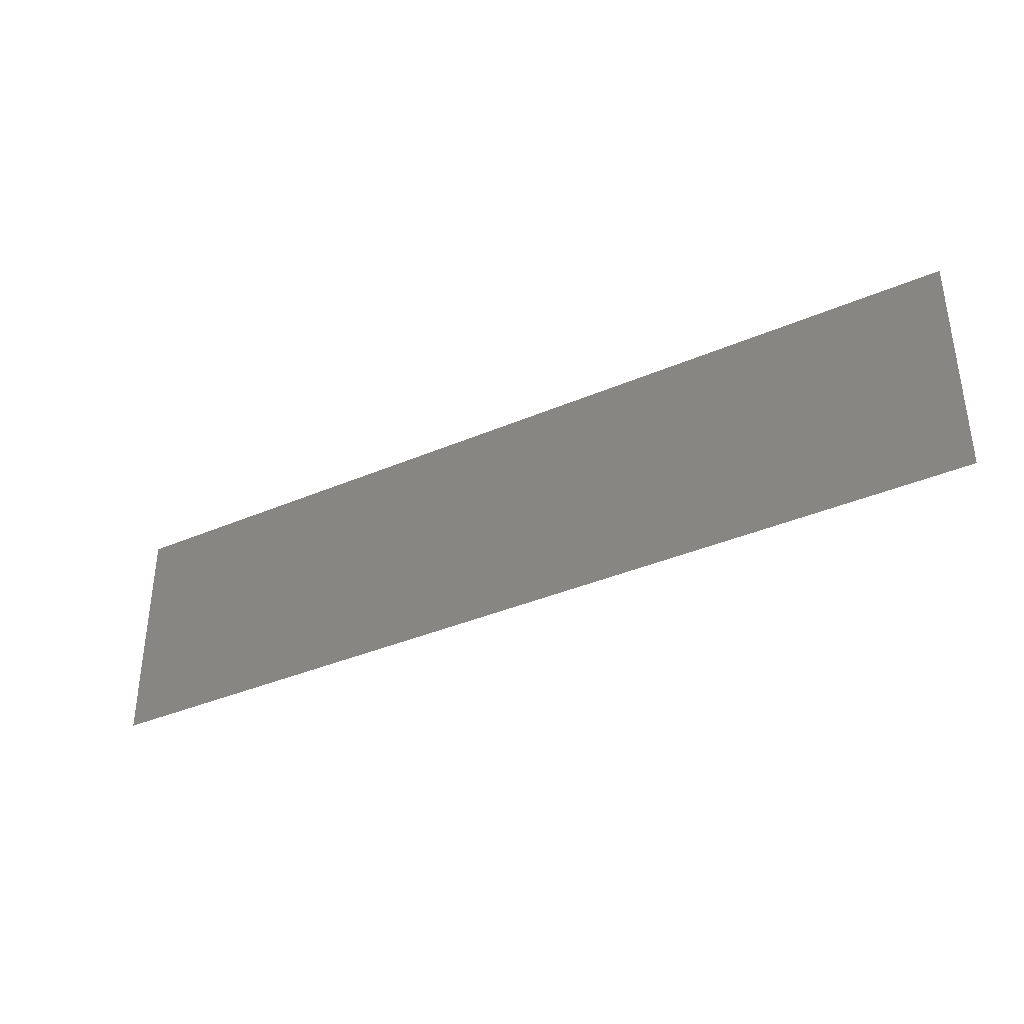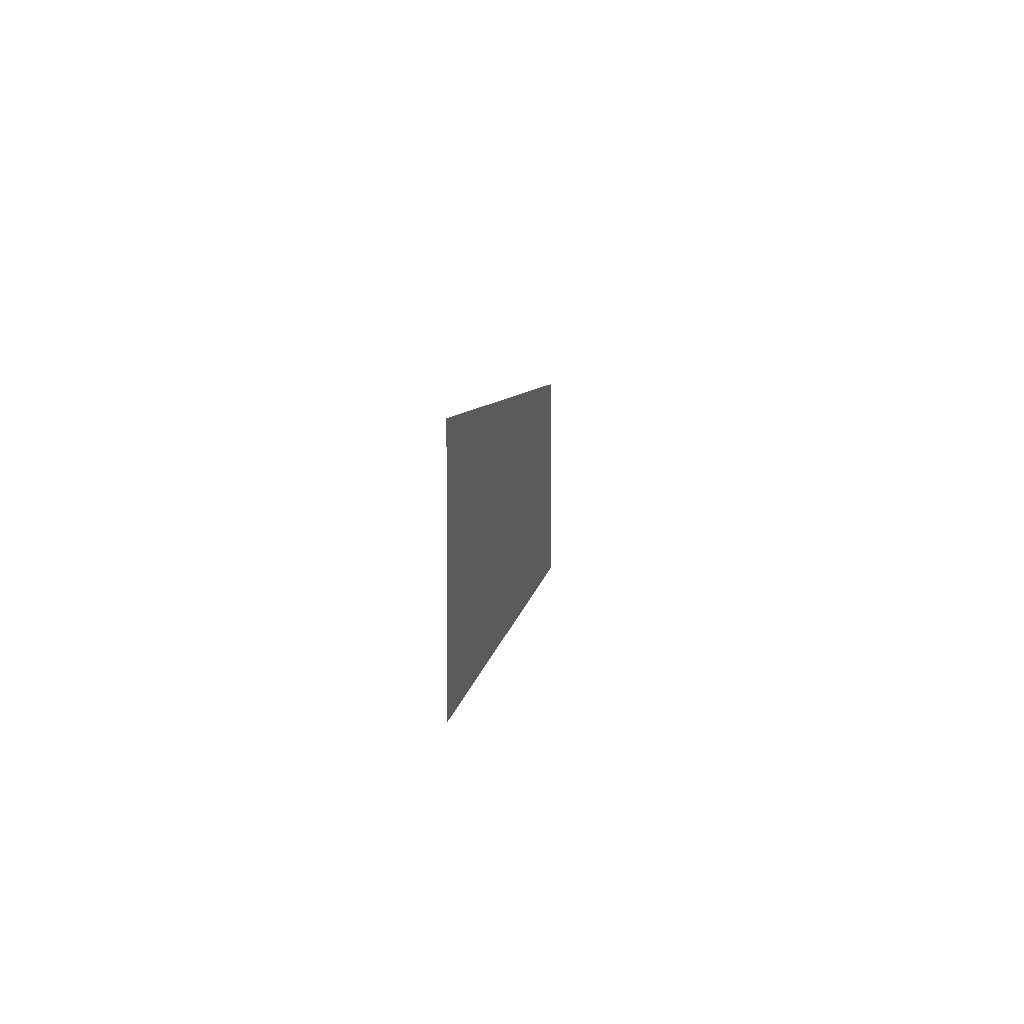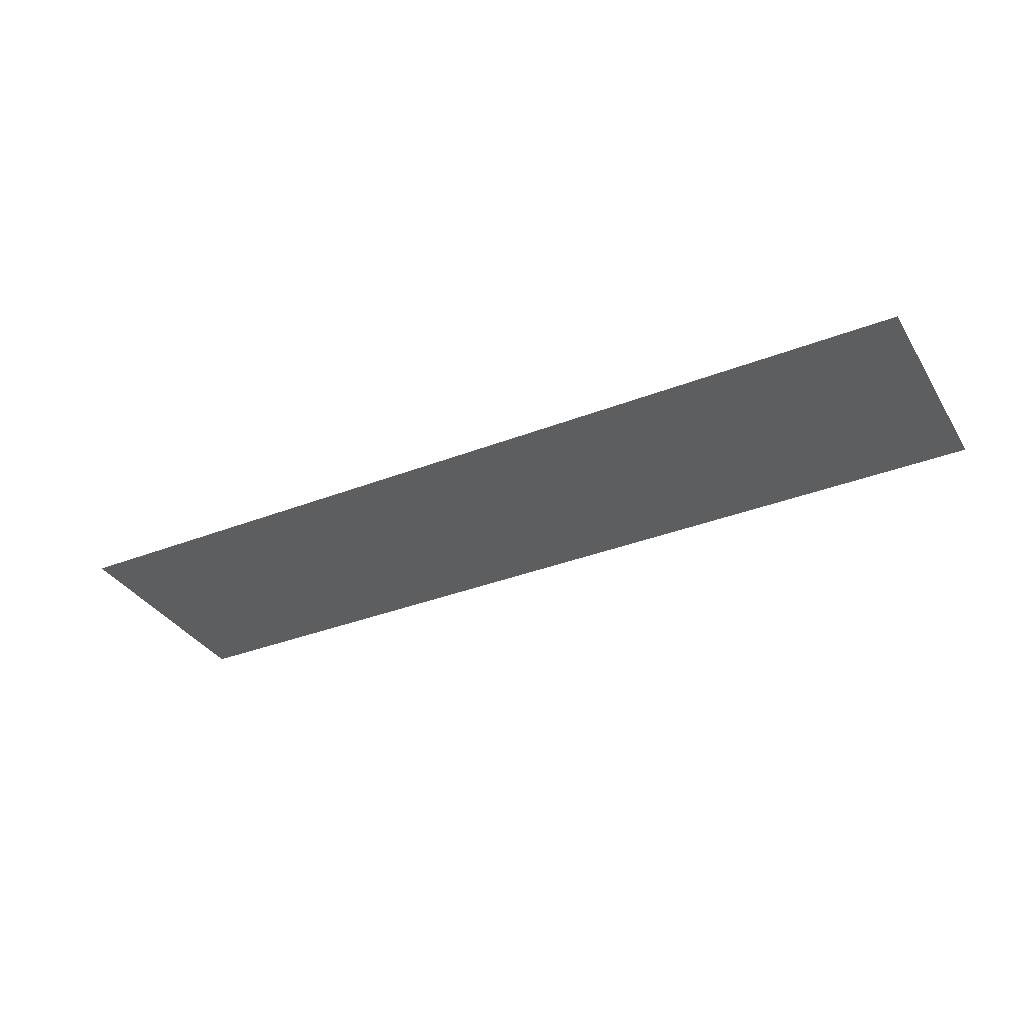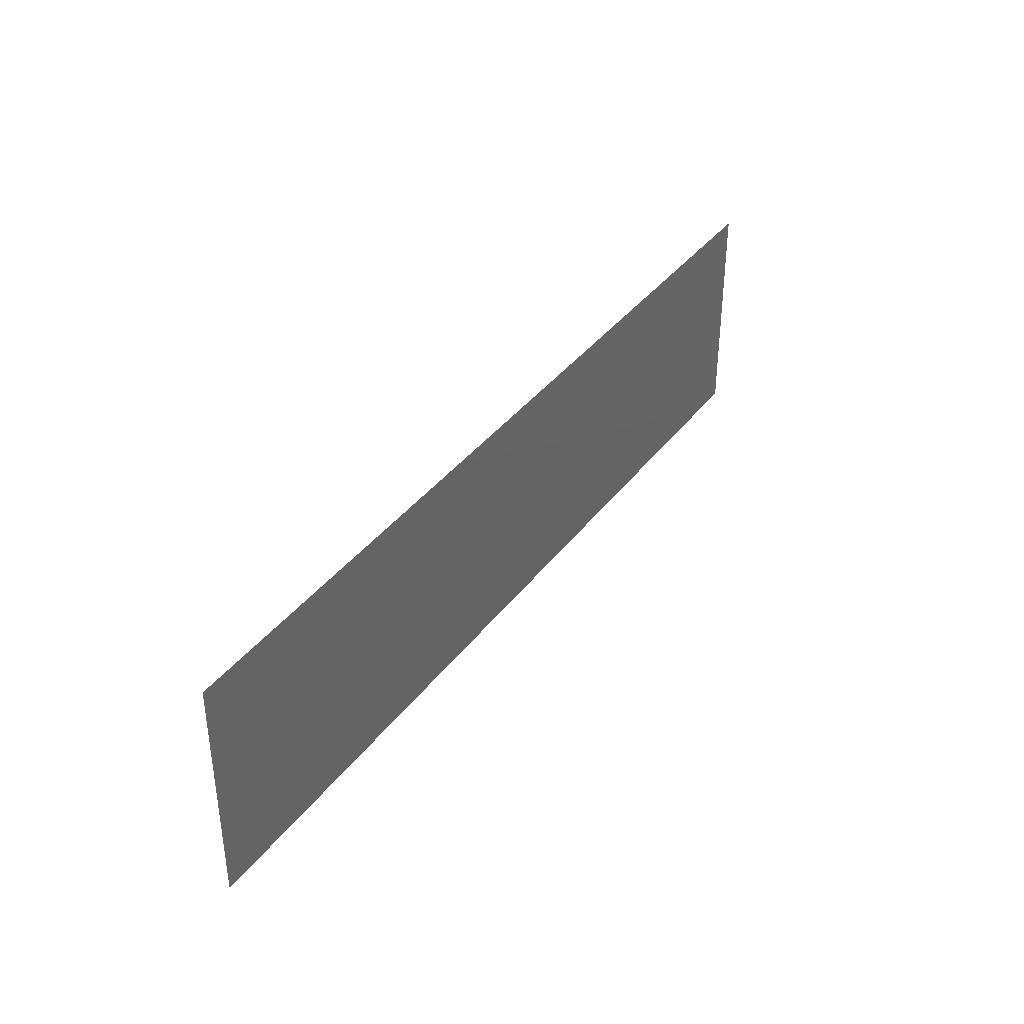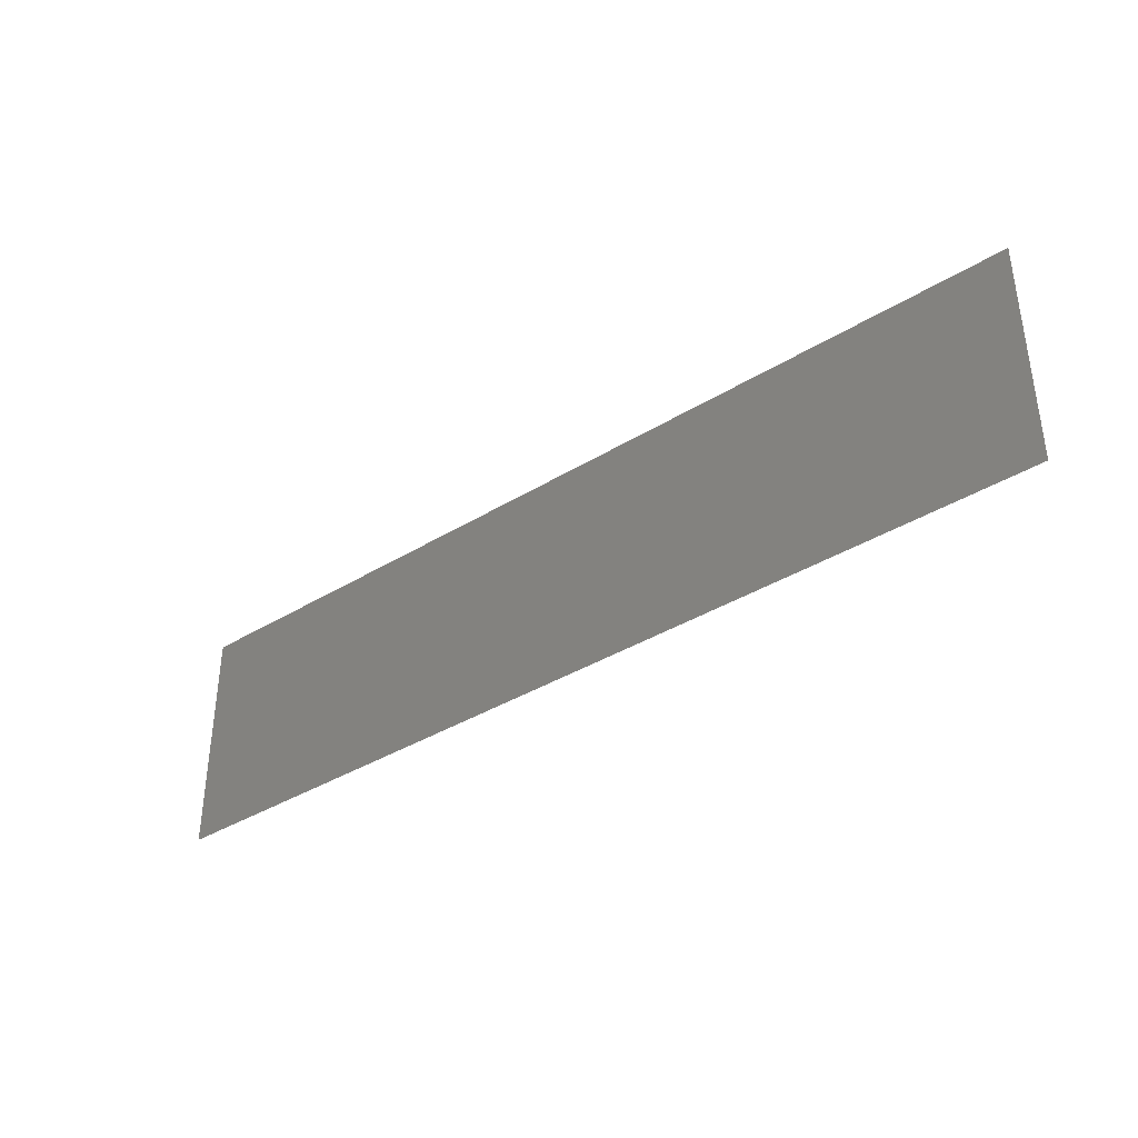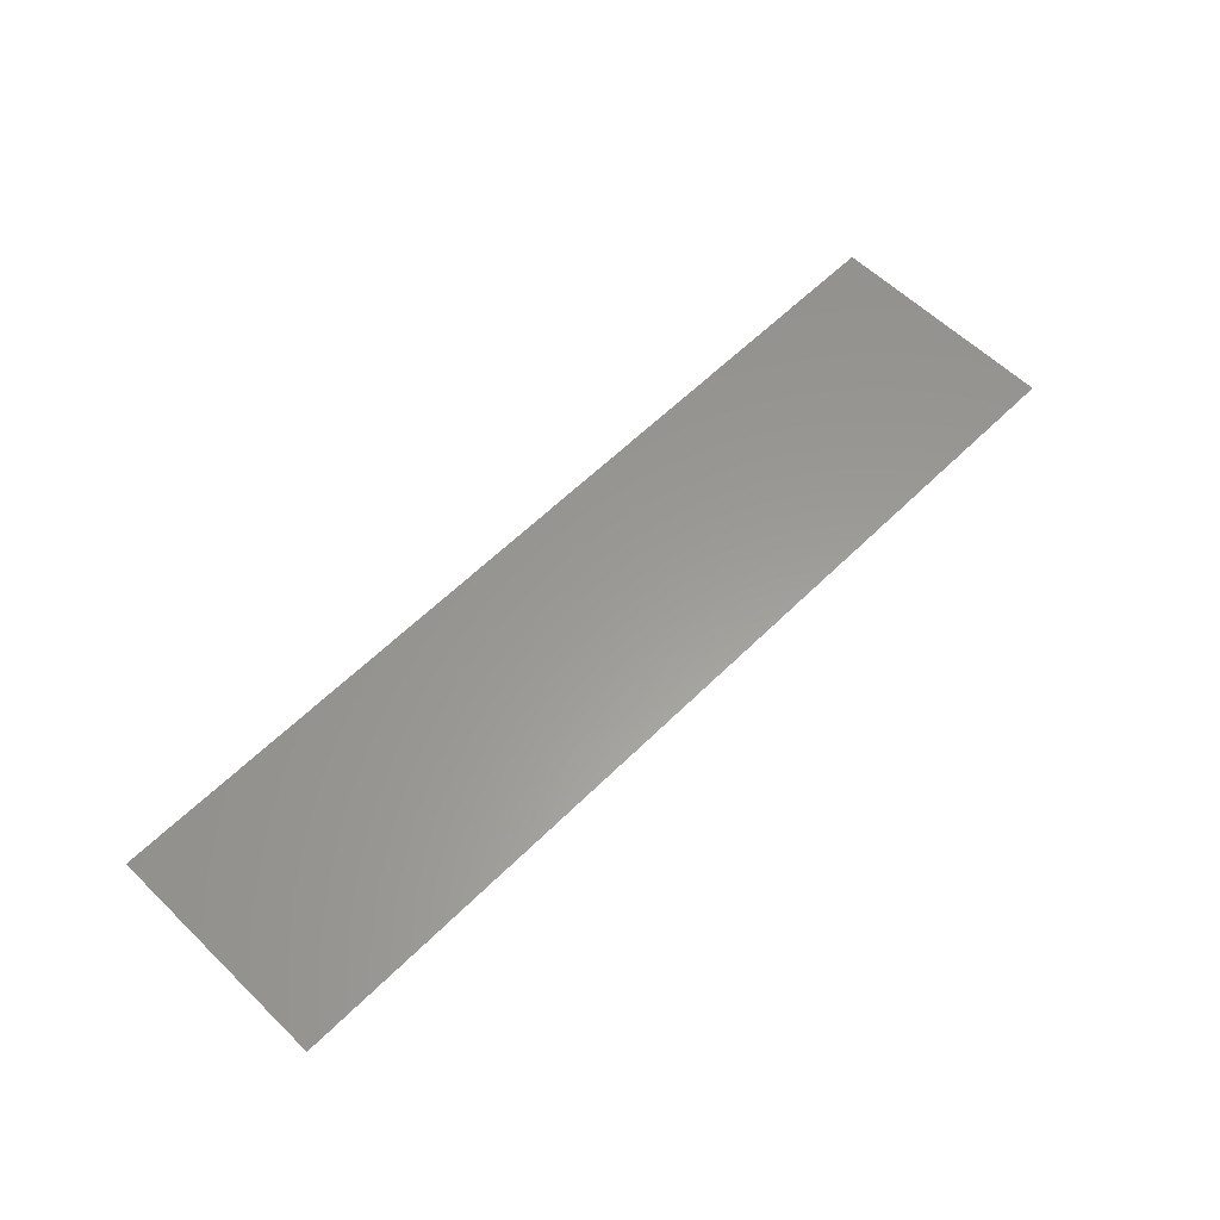
<metadata>
{"format":"stl","ext":"stl","renderer":"f3d","projection":"perspective","resolution":1024,"background":"white","views":[{"elev":-36.8,"azim":-150.8,"up":"+Z"},{"elev":5.6,"azim":96.1,"up":"+Z"},{"elev":-34.8,"azim":27.6,"up":"+Y"},{"elev":37.1,"azim":-57.8,"up":"+Z"},{"elev":-37.5,"azim":38.2,"up":"+Z"},{"elev":59.8,"azim":-45.3,"up":"+Y"}]}
</metadata>
<code>
# stl→obj: 4 verts, 2 faces
v 1.815 3.16 1.26
v 1.815 3.16 1.25
v 1.855 3.16 1.26
v 1.855 3.16 1.25
f 1 2 3
f 3 2 4

</code>
